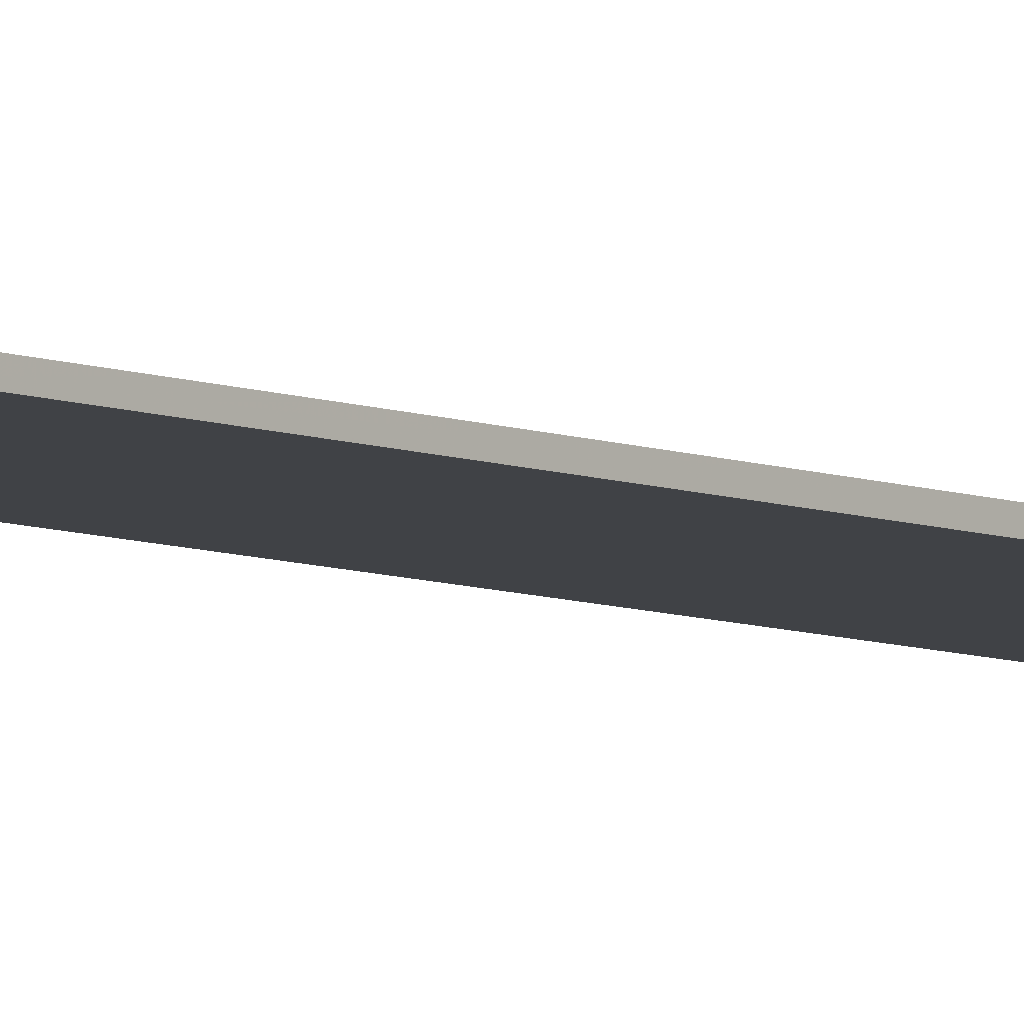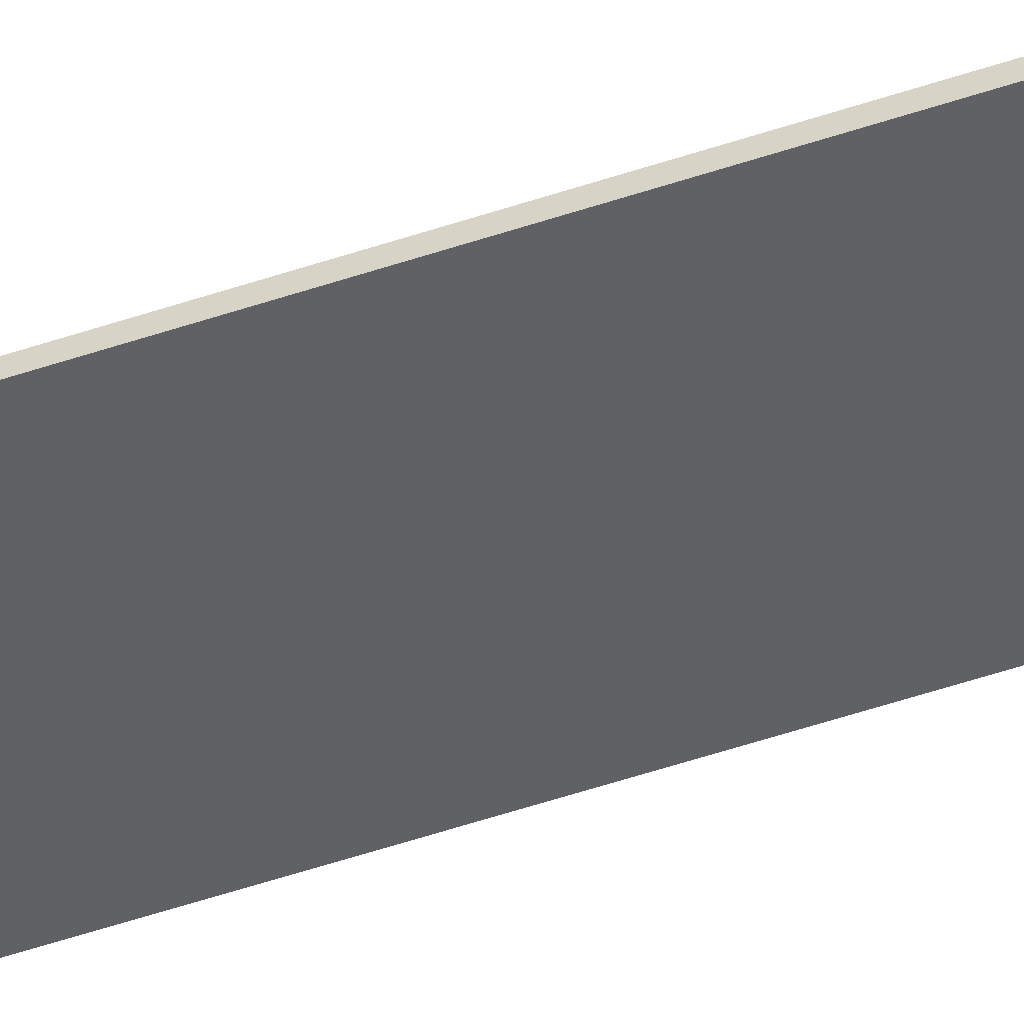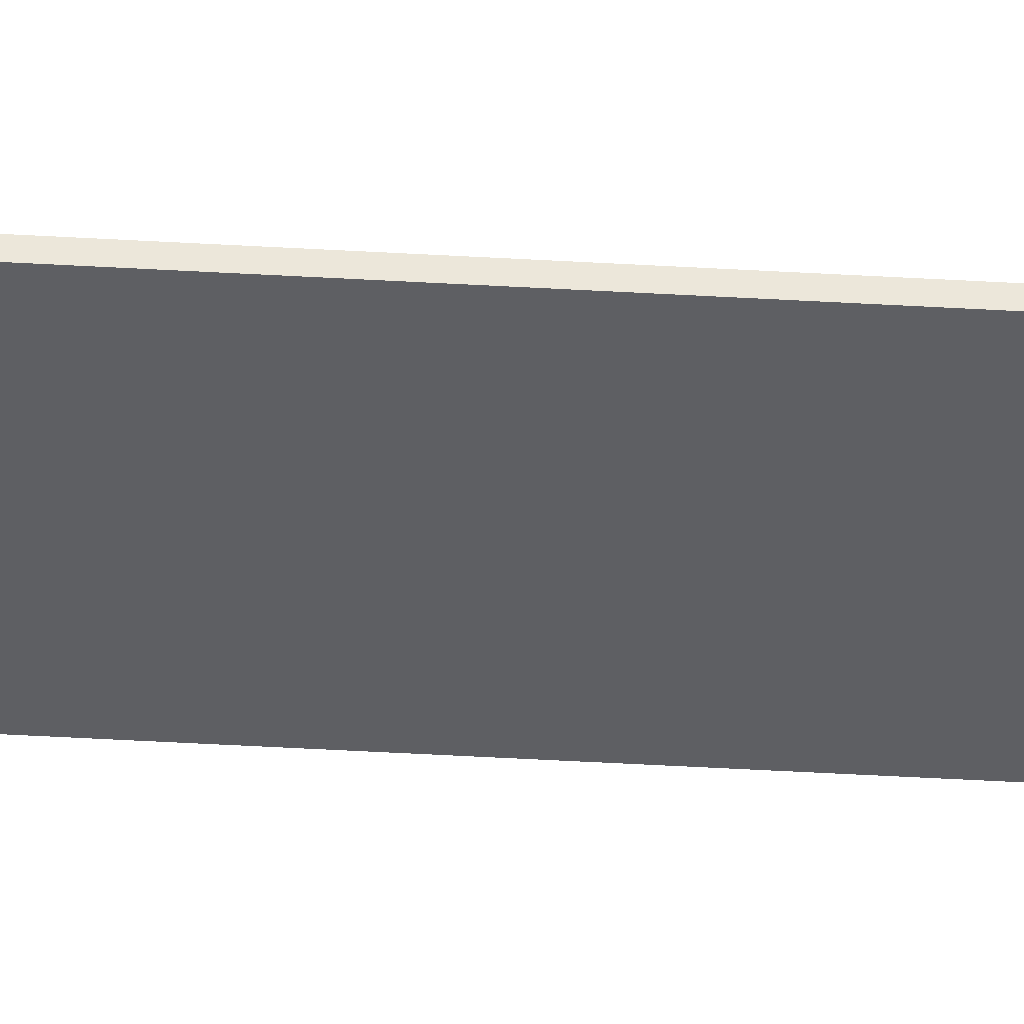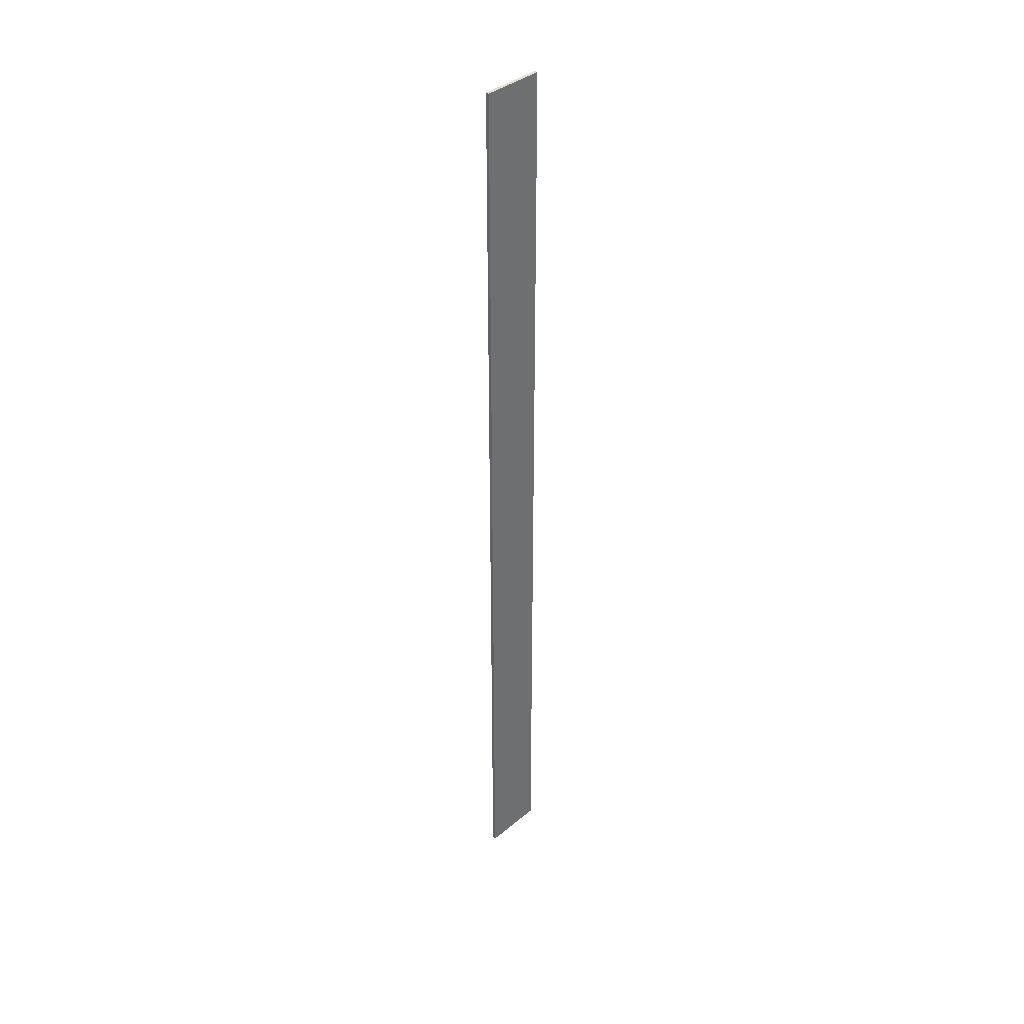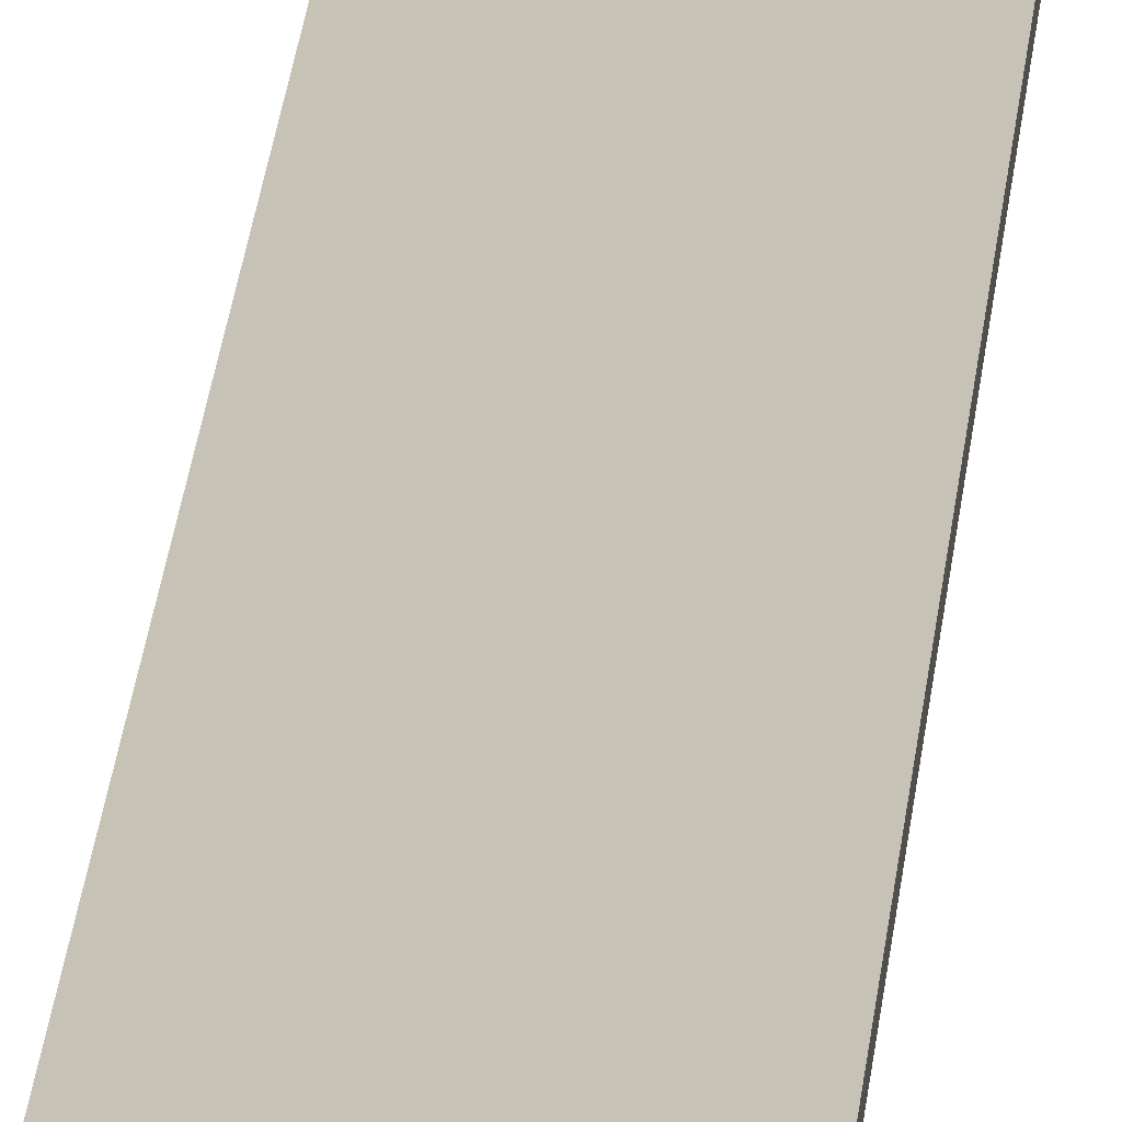
<metadata>
{"format":"obj","ext":"obj","renderer":"f3d","projection":"perspective","resolution":1024,"background":"white","views":[{"elev":-6.4,"azim":38.2,"up":"+Z"},{"elev":-50.3,"azim":110.6,"up":"+Z"},{"elev":-41.7,"azim":-94.1,"up":"+Z"},{"elev":38.1,"azim":133.8,"up":"+Y"},{"elev":19.3,"azim":-176.1,"up":"+Z"}]}
</metadata>
<code>
o 10718
v 2166 1866 16.6
v 2166 1867 16.6
v 2166 1867 16.59
v 2166 1866 16.6
v 2166 1867 16.6
v 2166 1867 16.6
v 2166 1866 16.6
v 2166 1867 16.59
v 2166 1866 16.59
v 2166 1866 16.59
v 2166 1866 16.59
v 2166 1866 16.6
v 2166 1866 16.59
v 2166 1867 16.6
v 2166 1866 16.59
v 2166 1867 16.59
v 2166 1866 16.6
v 2166 1866 16.6
v 2166 1866 16.59
v 2166 1867 16.59
v 2166 1866 16.59
v 2166 1867 16.6
v 2166 1867 16.6
v 2166 1867 16.59
v 2166 1866 16.59
v 2166 1867 16.59
v 2166 1867 16.59
v 2166 1867 16.59
v 2166 1867 16.6
f 1 2 3
f 1 4 5
f 6 2 7
f 8 9 7
f 10 7 11
f 12 13 14
f 14 15 16
f 17 15 18
f 19 20 21
f 22 23 20
f 24 25 26
f 27 28 29

</code>
